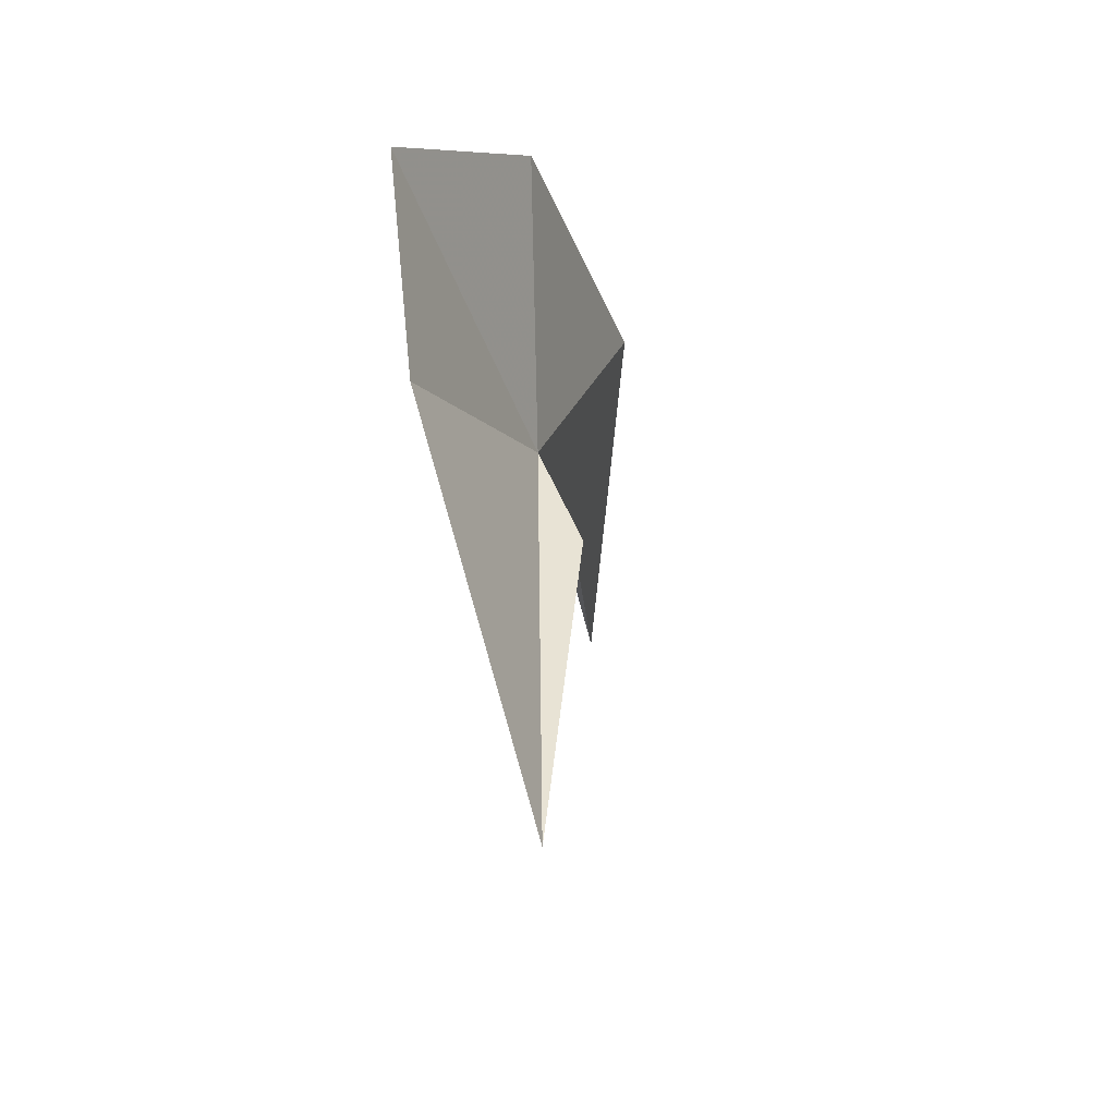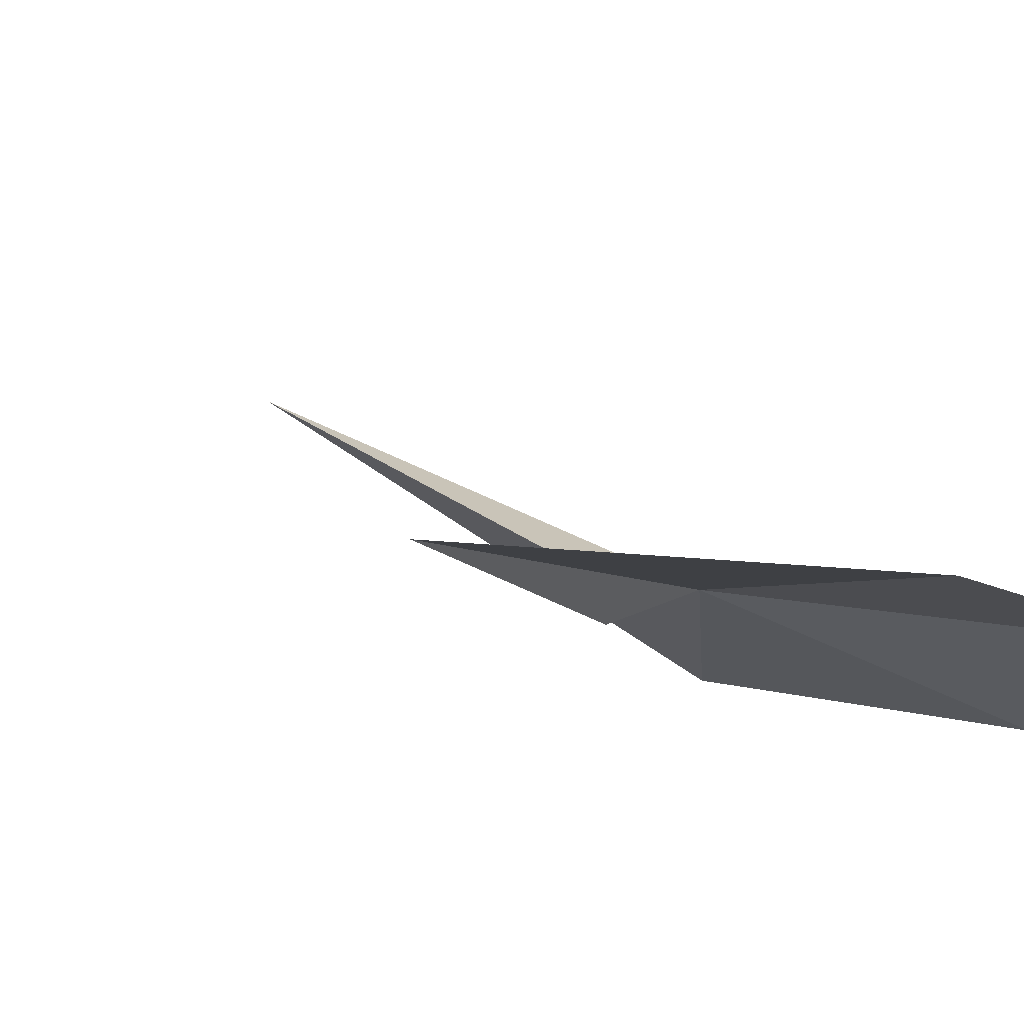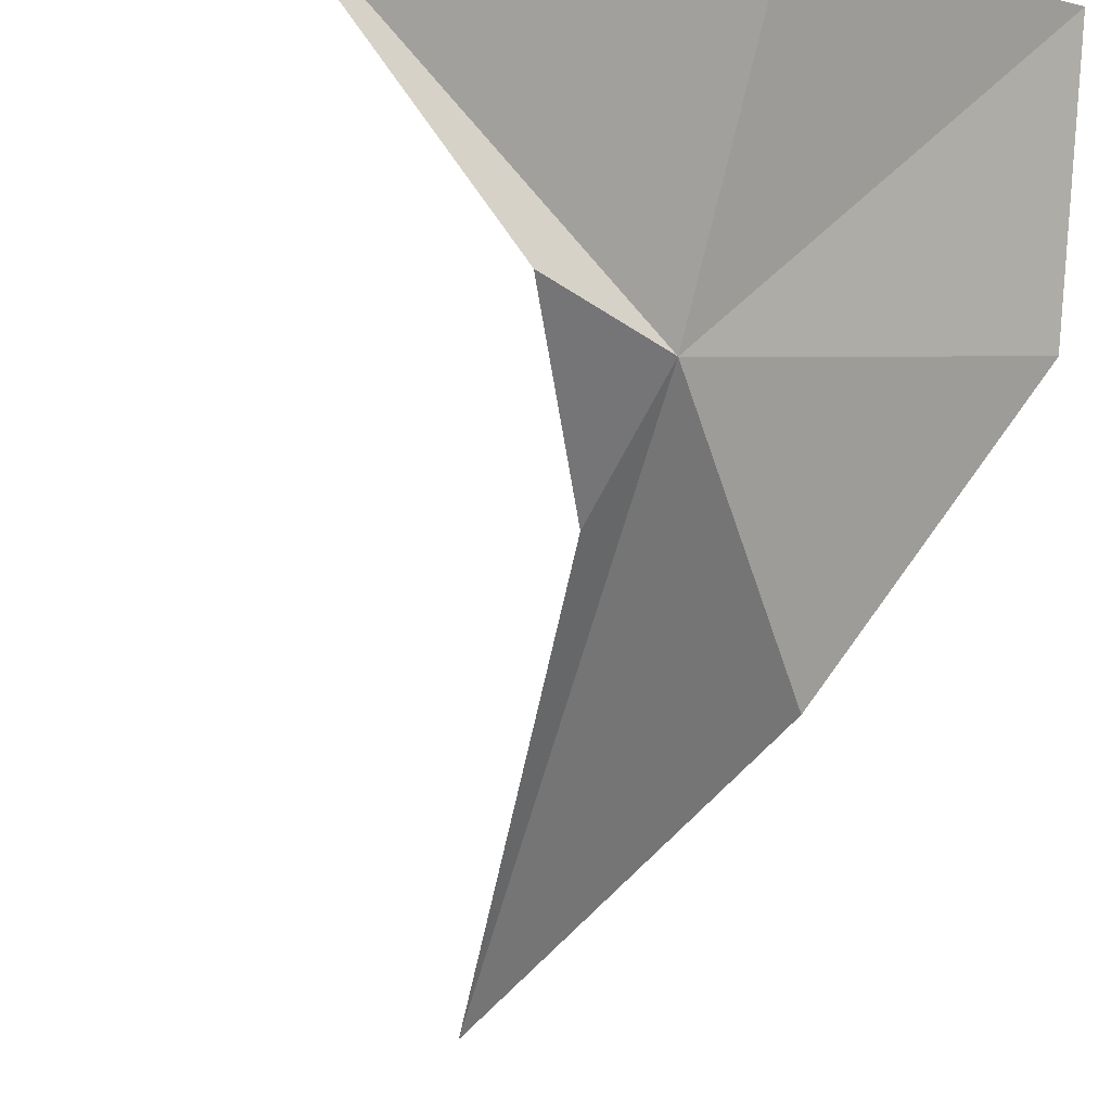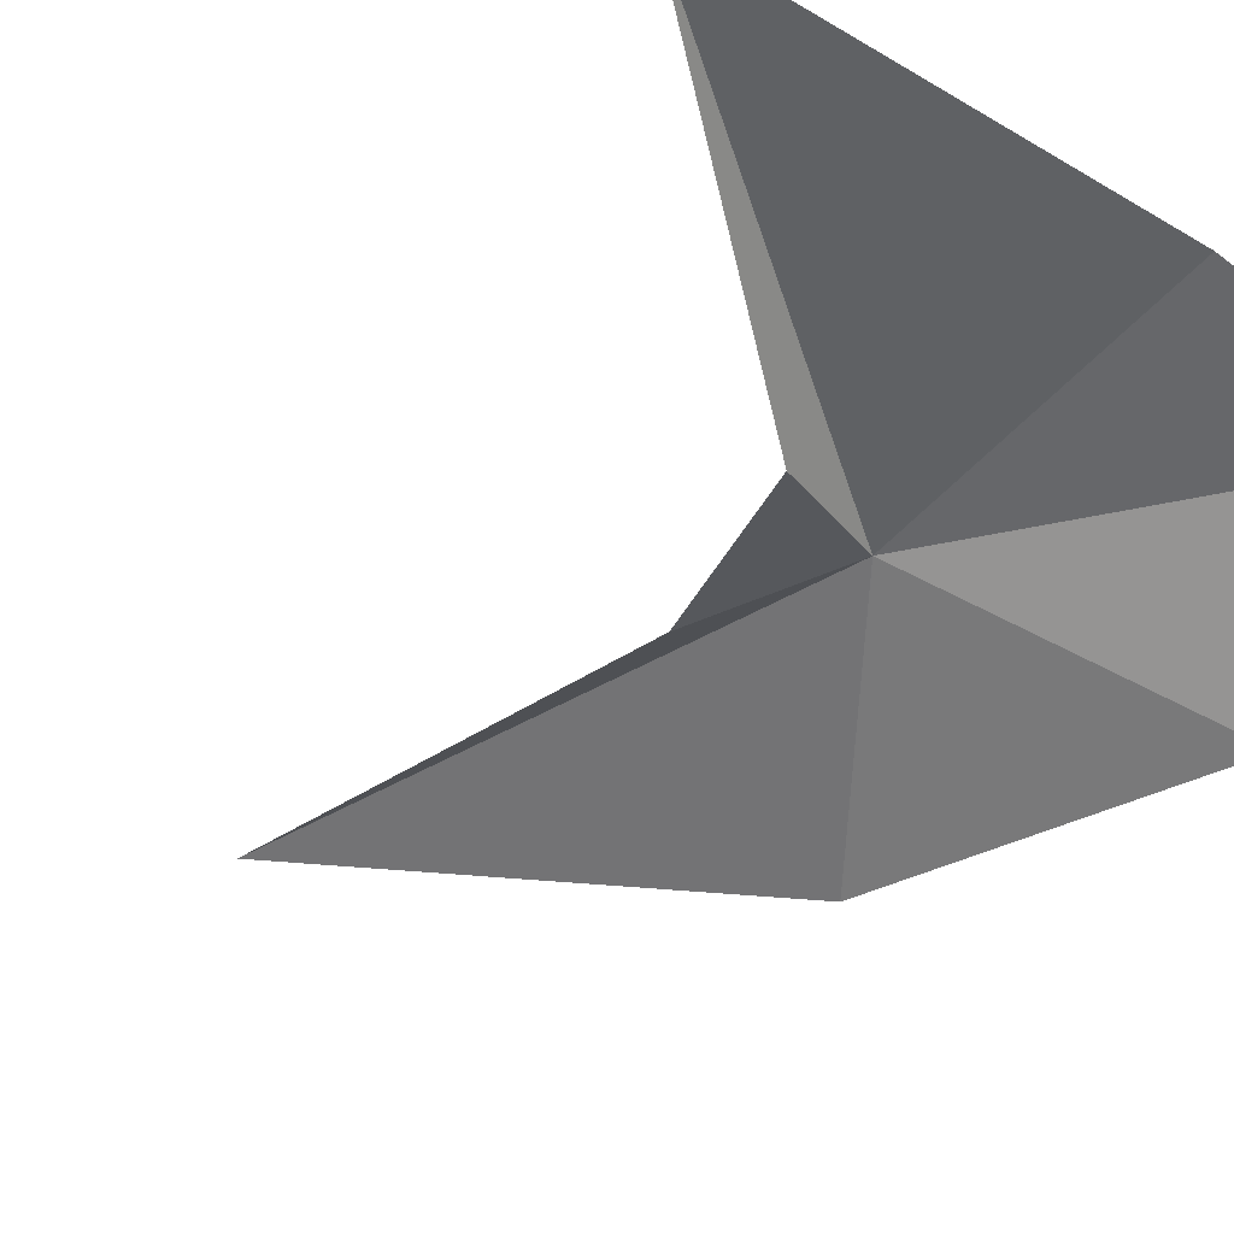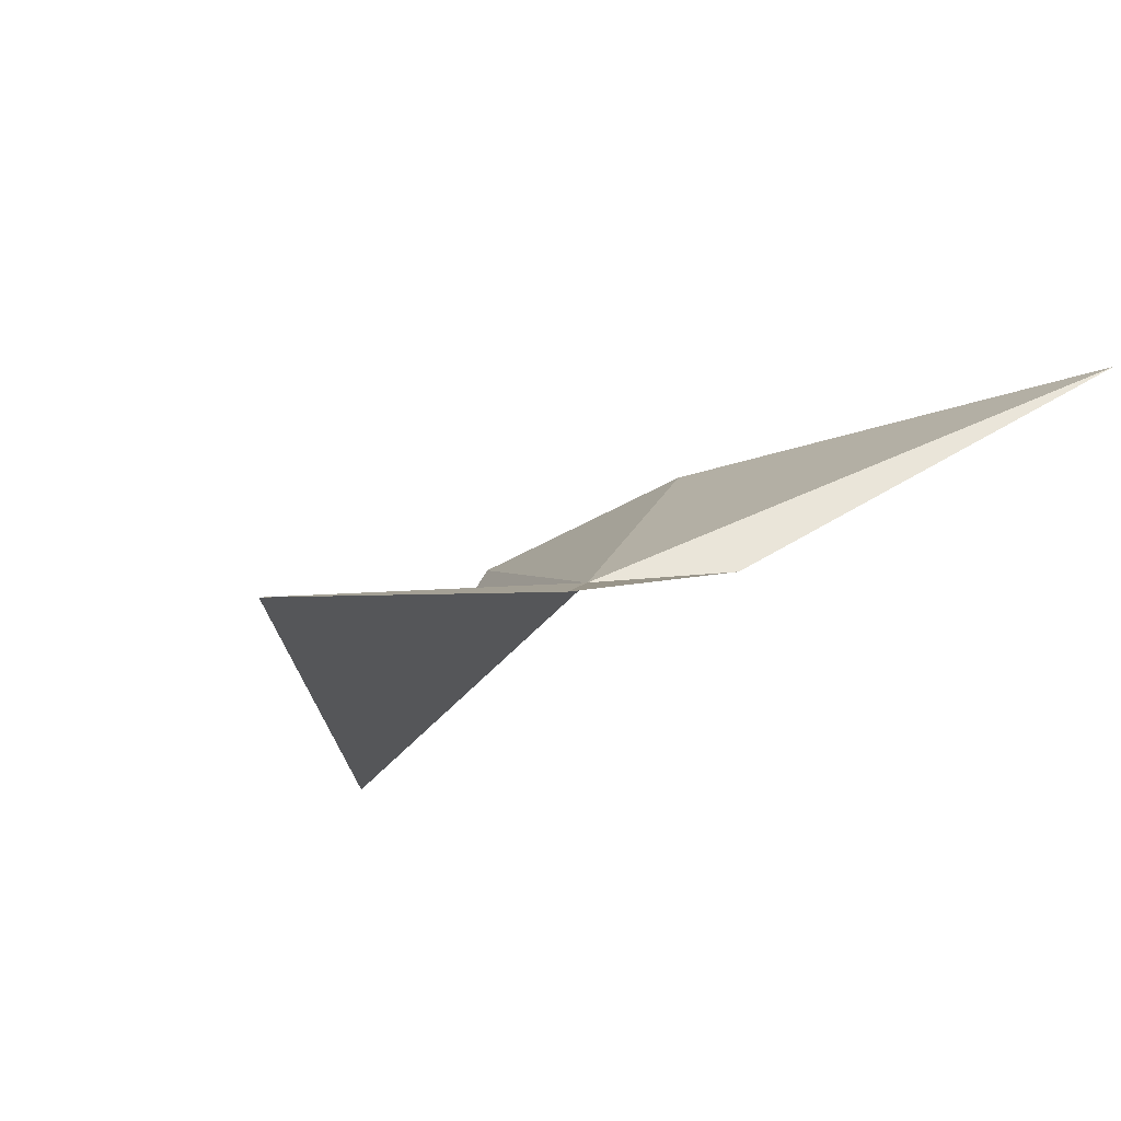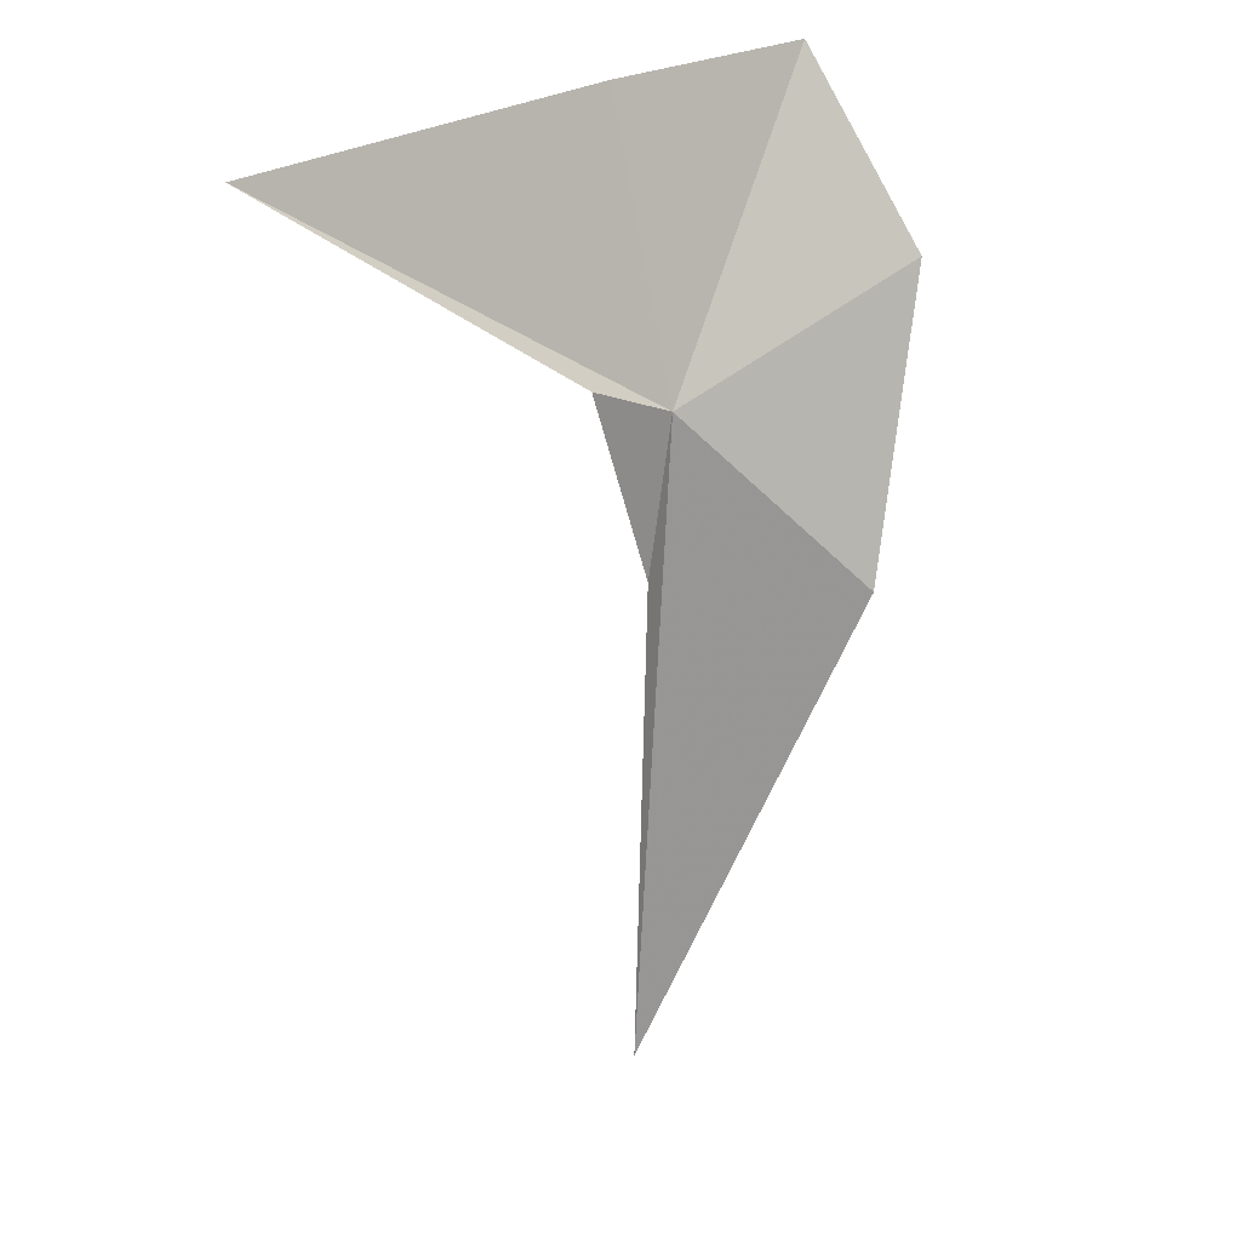
<metadata>
{"format":"obj","ext":"obj","renderer":"f3d","projection":"perspective","resolution":1024,"background":"white","views":[{"elev":77.6,"azim":-118.0,"up":"+Z"},{"elev":18.8,"azim":-25.7,"up":"+Y"},{"elev":-51.9,"azim":-6.8,"up":"+Y"},{"elev":-23.0,"azim":-34.0,"up":"+Y"},{"elev":-1.7,"azim":-156.0,"up":"+Y"},{"elev":29.0,"azim":-52.4,"up":"+Z"}]}
</metadata>
<code>
v -19.56 -14.44 22.05
v -19.55 -14.39 22.19
v -19.73 -14.35 22.19
v -19.51 -14.52 21.97
v -19.6 -14.45 21.73
v -19.45 -14.5 22.1
v -19.45 -14.43 22.19
v -19.61 -14.44 22.08
v -19.59 -14.45 21.98
f 1 2 3
f 1 7 2
f 1 3 8
f 1 4 6
f 1 5 4
f 1 9 5
f 1 6 7
f 1 8 9

</code>
